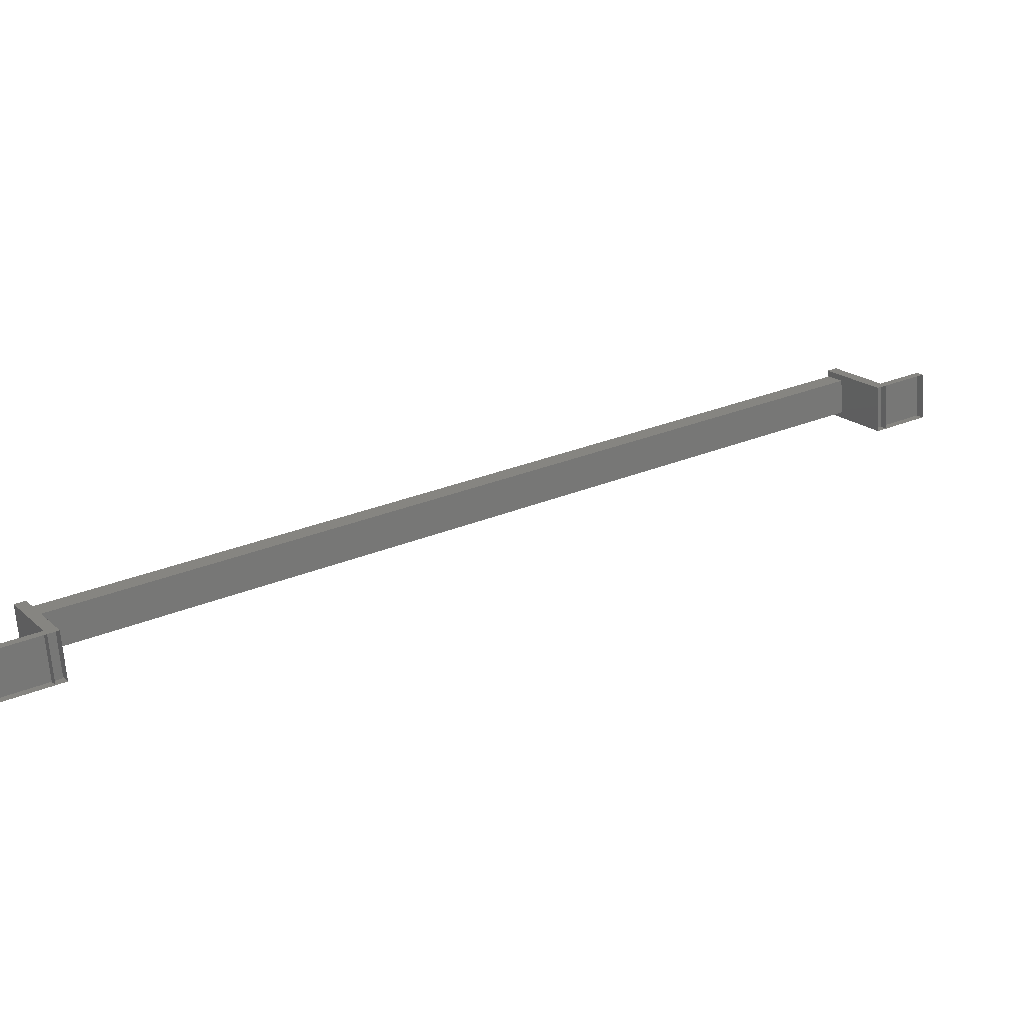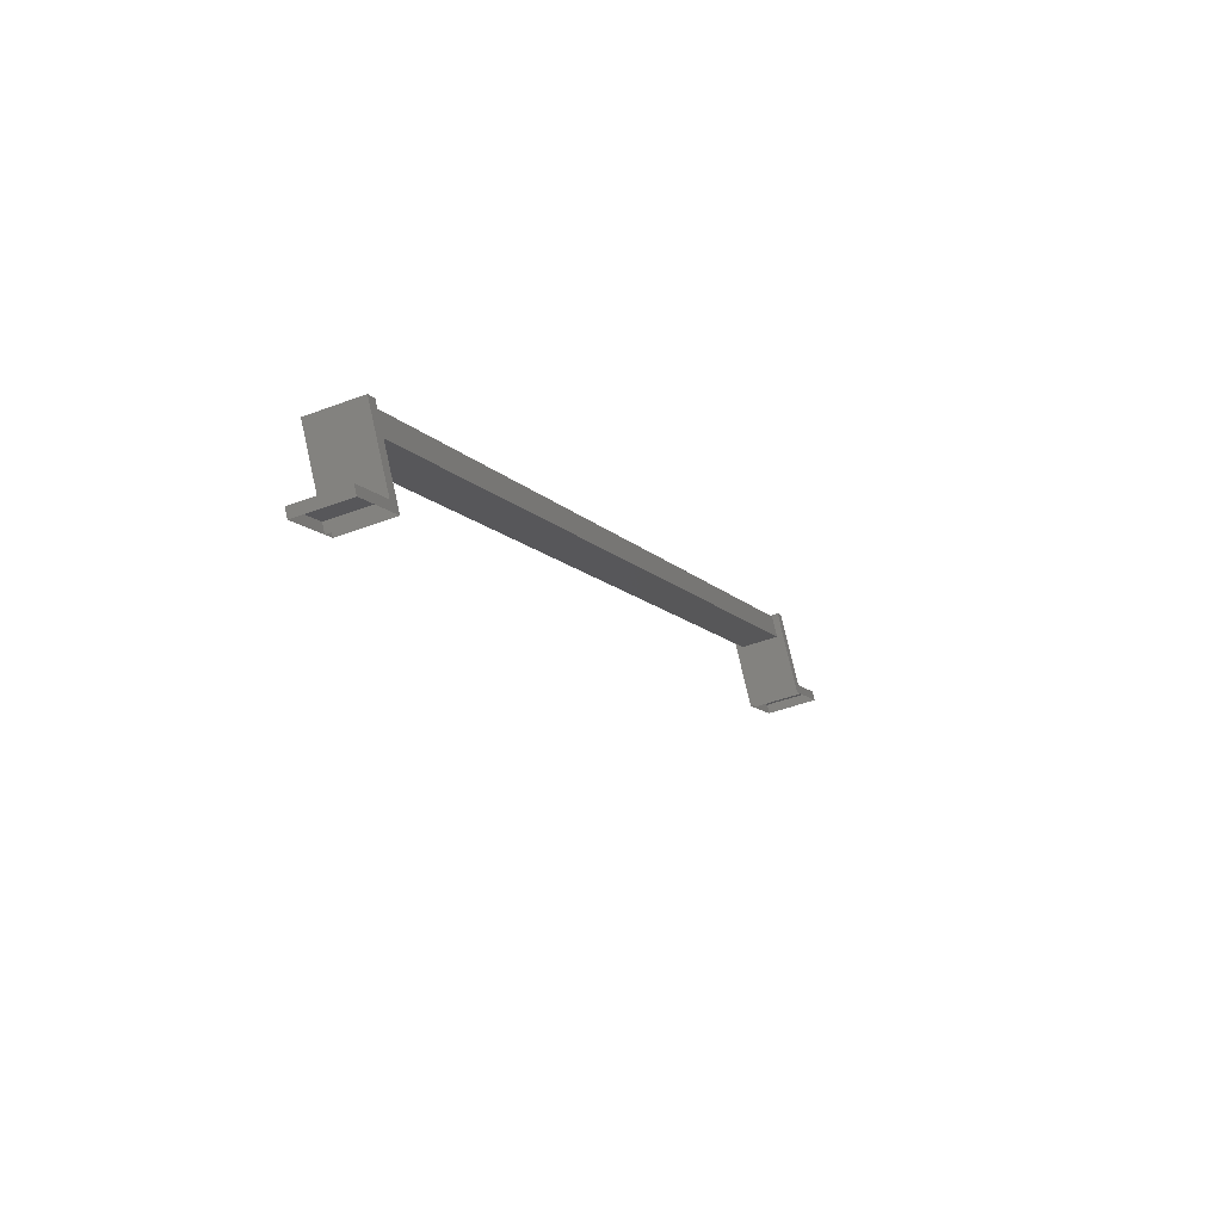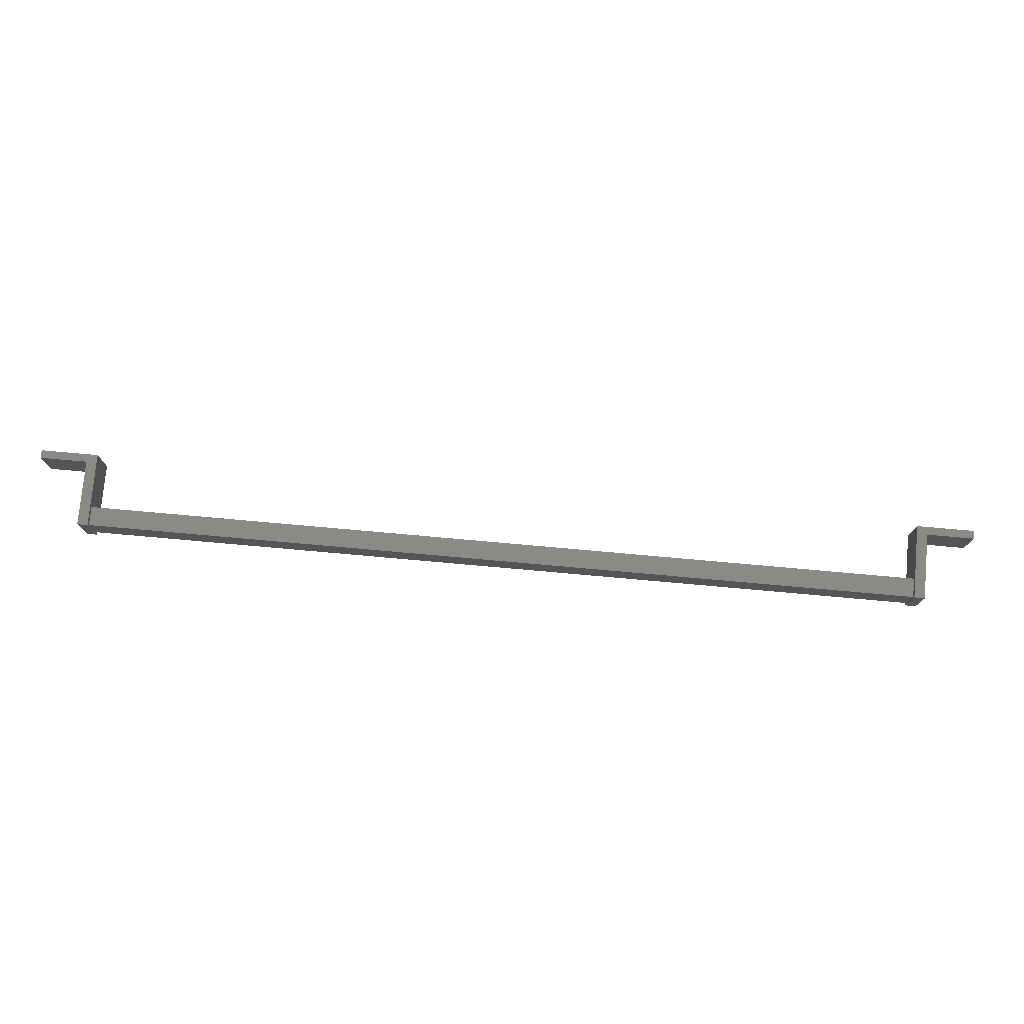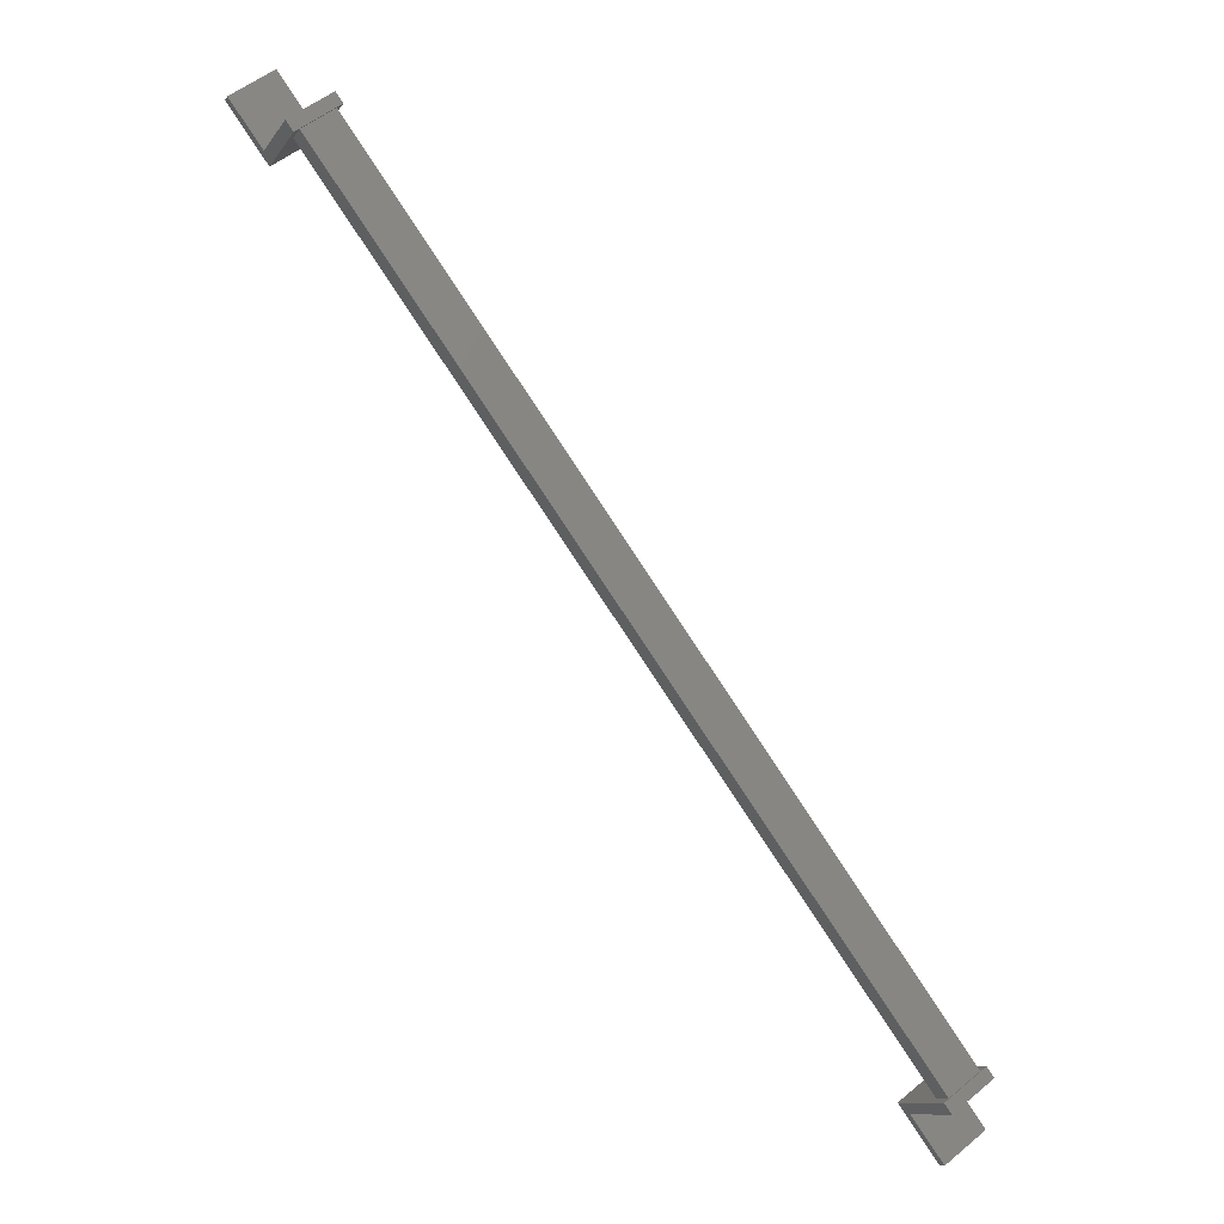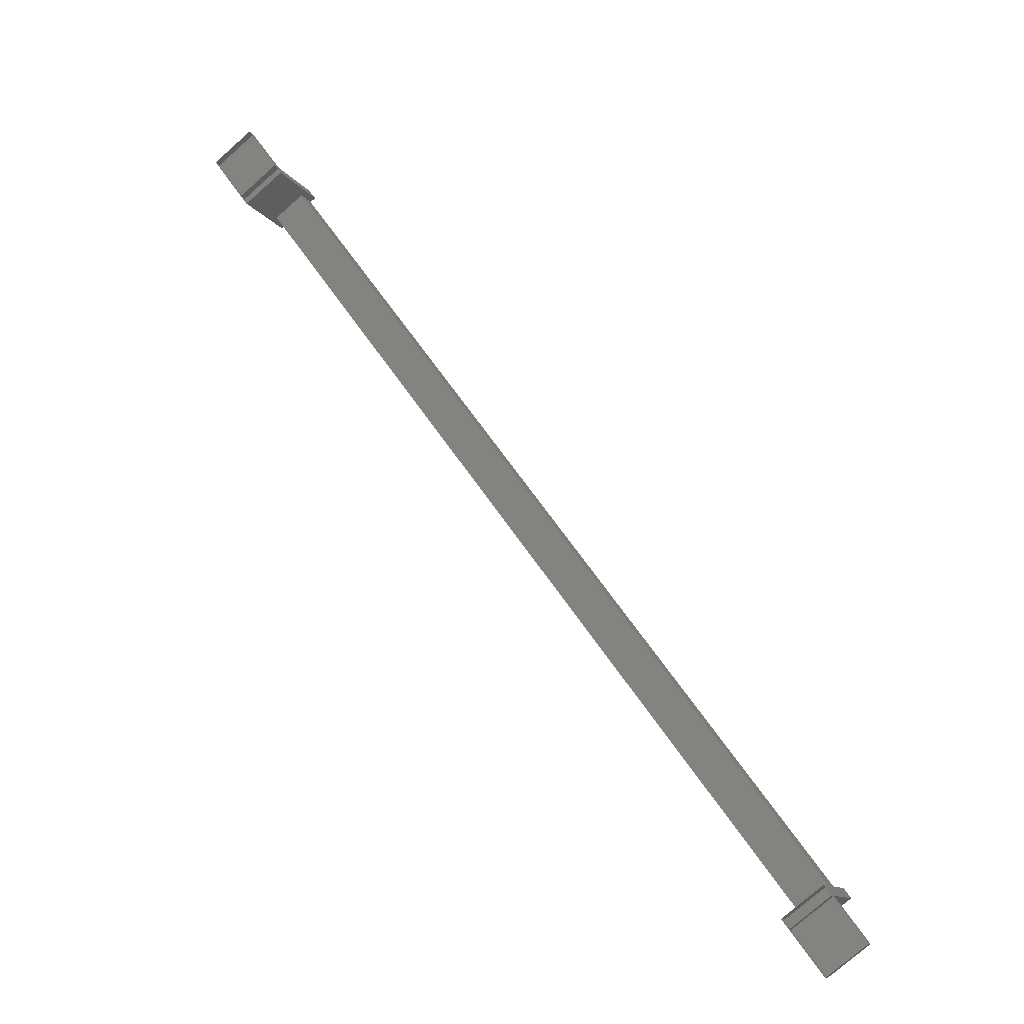
<metadata>
{"format":"stl","ext":"stl","renderer":"f3d","projection":"perspective","resolution":1024,"background":"white","views":[{"elev":-68.2,"azim":3.9,"up":"+Z"},{"elev":-44.2,"azim":-66.0,"up":"+Z"},{"elev":76.6,"azim":-27.4,"up":"+Y"},{"elev":53.8,"azim":-131.2,"up":"+Z"},{"elev":-76.5,"azim":131.5,"up":"+Z"}]}
</metadata>
<code>
# stl→obj: 40 verts, 44 faces
v 21.14 489.5 6.341
v 19.34 489.5 5.192
v 19.18 489.5 5.445
v 19.34 487.9 5.192
v 19.18 487.9 5.445
v 20.98 487.9 6.594
v 20.98 489.5 6.594
v 47.7 489.5 23.26
v 47.54 489.5 23.51
v 49.34 489.5 24.66
v 47.54 487.9 23.51
v 49.34 487.9 24.66
v 49.5 487.9 24.41
v 49.5 489.5 24.41
v 20.84 487.9 6.146
v 21.17 487.9 6.358
v 19.68 487.9 8.691
v 21.17 489.5 6.358
v 19.68 489.5 8.691
v 19.35 489.5 8.479
v 19.35 487.9 8.479
v 20.84 489.5 6.146
v 47.67 489.5 23.24
v 47.67 487.9 23.24
v 46.19 487.9 25.58
v 48 487.9 23.45
v 46.52 487.9 25.79
v 46.52 489.5 25.79
v 46.19 489.5 25.58
v 48 489.5 23.45
v 47.7 487.9 23.26
v 21.14 487.9 6.341
v 19.91 488.1 7.935
v 46.77 488.1 25.05
v 19.53 488.1 8.533
v 46.39 488.1 25.65
v 19.53 489.3 8.533
v 46.39 489.3 25.65
v 19.91 489.3 7.935
v 46.77 489.3 25.05
f 1 2 3
f 3 2 4
f 4 5 3
f 6 5 4
f 3 5 6
f 6 7 3
f 3 7 1
f 8 9 10
f 10 9 11
f 11 12 10
f 13 12 11
f 10 12 13
f 13 14 10
f 10 14 8
f 15 16 17
f 17 16 18
f 18 19 17
f 20 19 18
f 17 19 20
f 20 21 17
f 17 21 15
f 15 21 20
f 20 22 15
f 18 22 20
f 23 24 25
f 25 24 26
f 26 27 25
f 28 27 26
f 25 27 28
f 28 29 25
f 25 29 23
f 23 29 28
f 28 30 23
f 26 30 28
f 31 13 11
f 32 6 4
f 33 34 35
f 35 34 36
f 37 35 38
f 38 35 36
f 33 39 34
f 34 39 40
f 40 39 38
f 38 39 37

</code>
